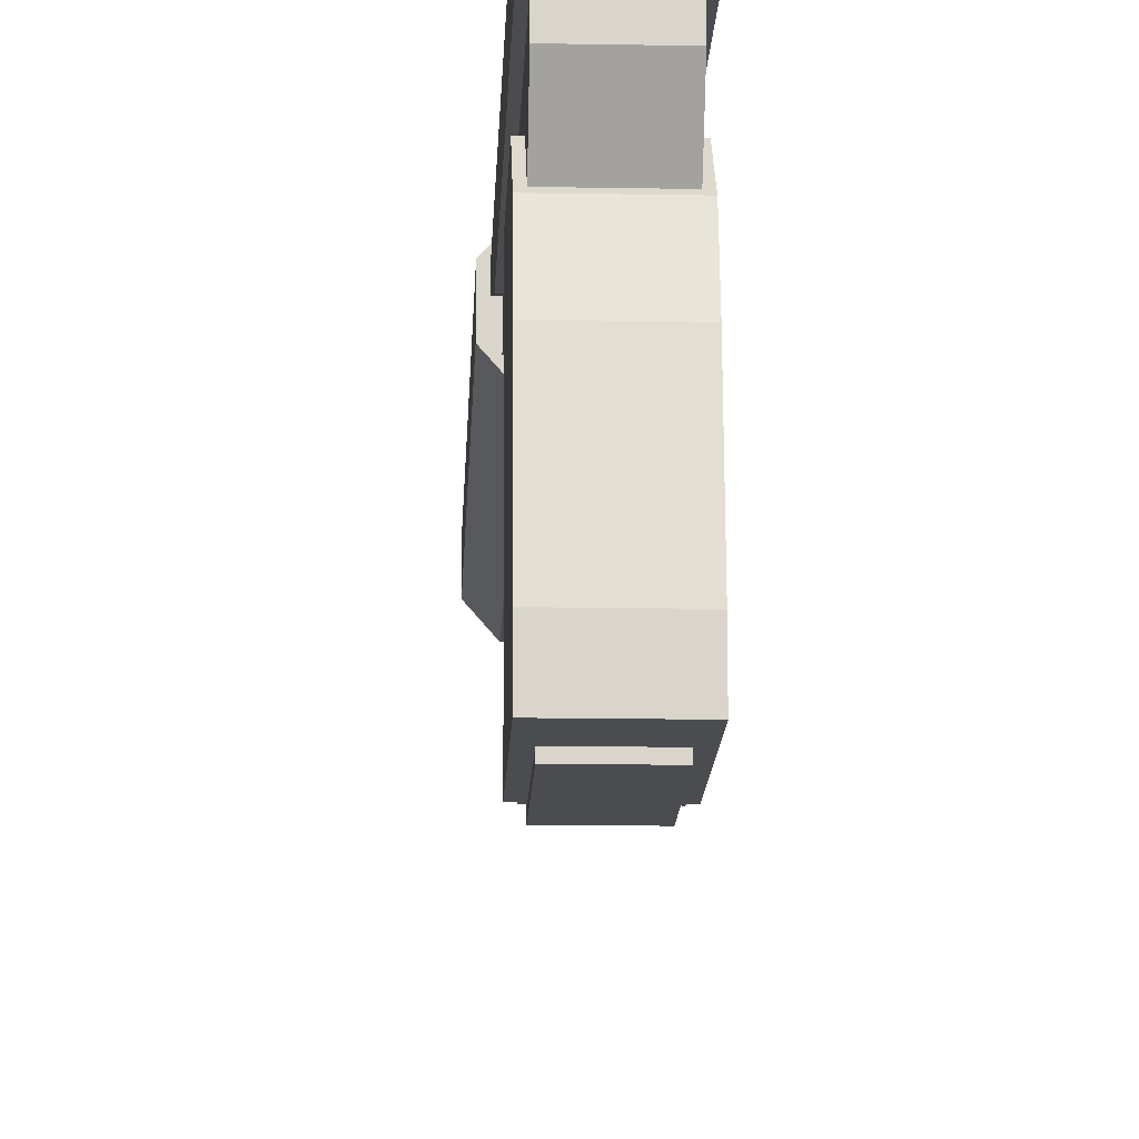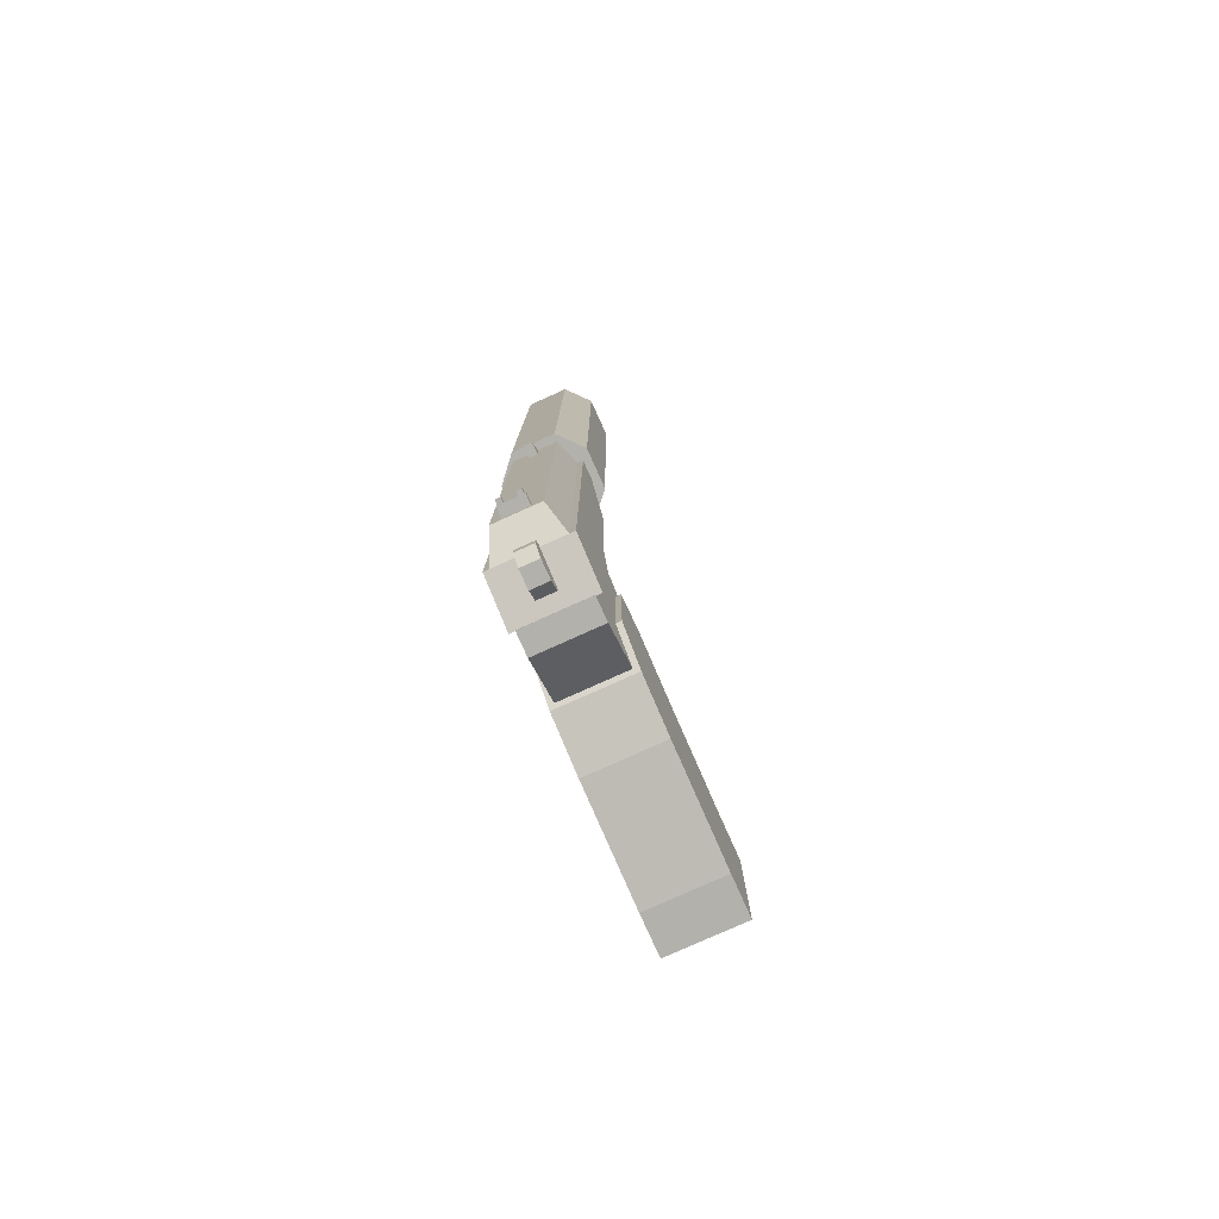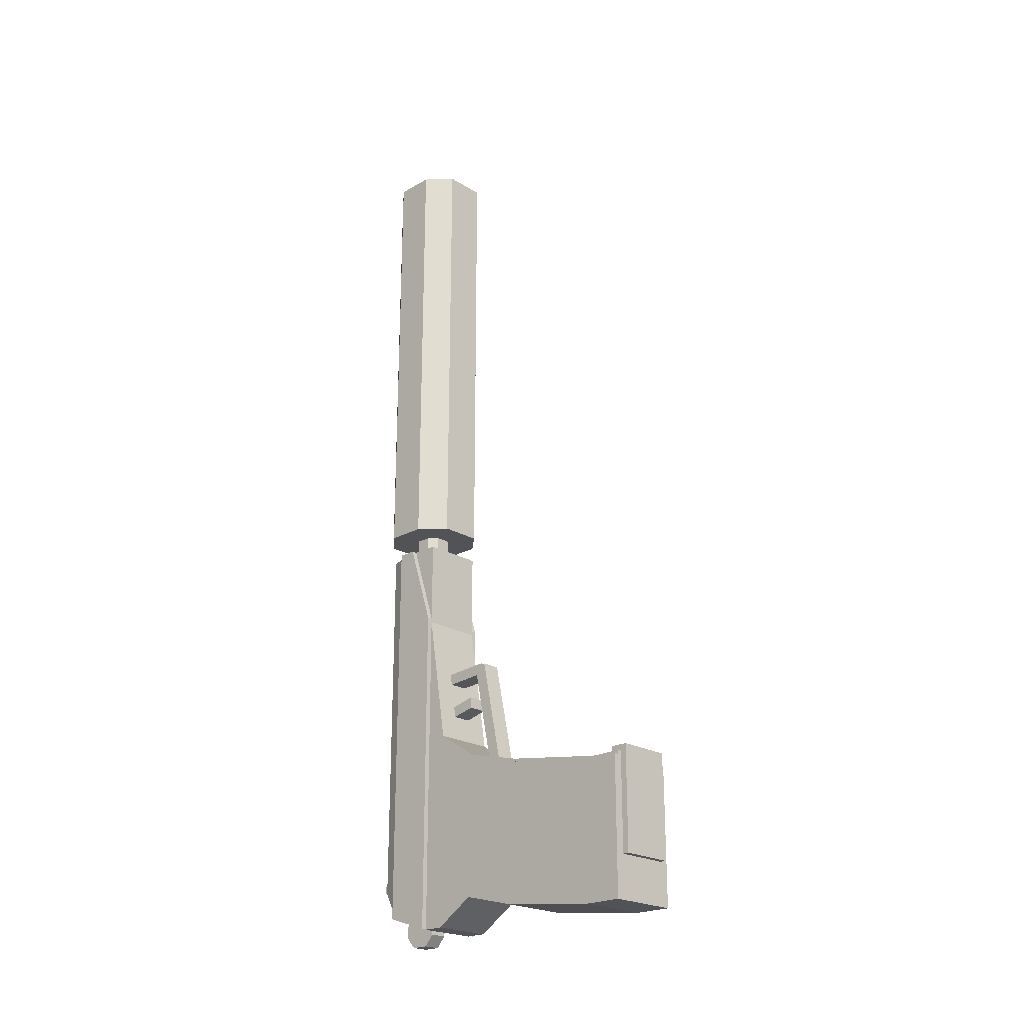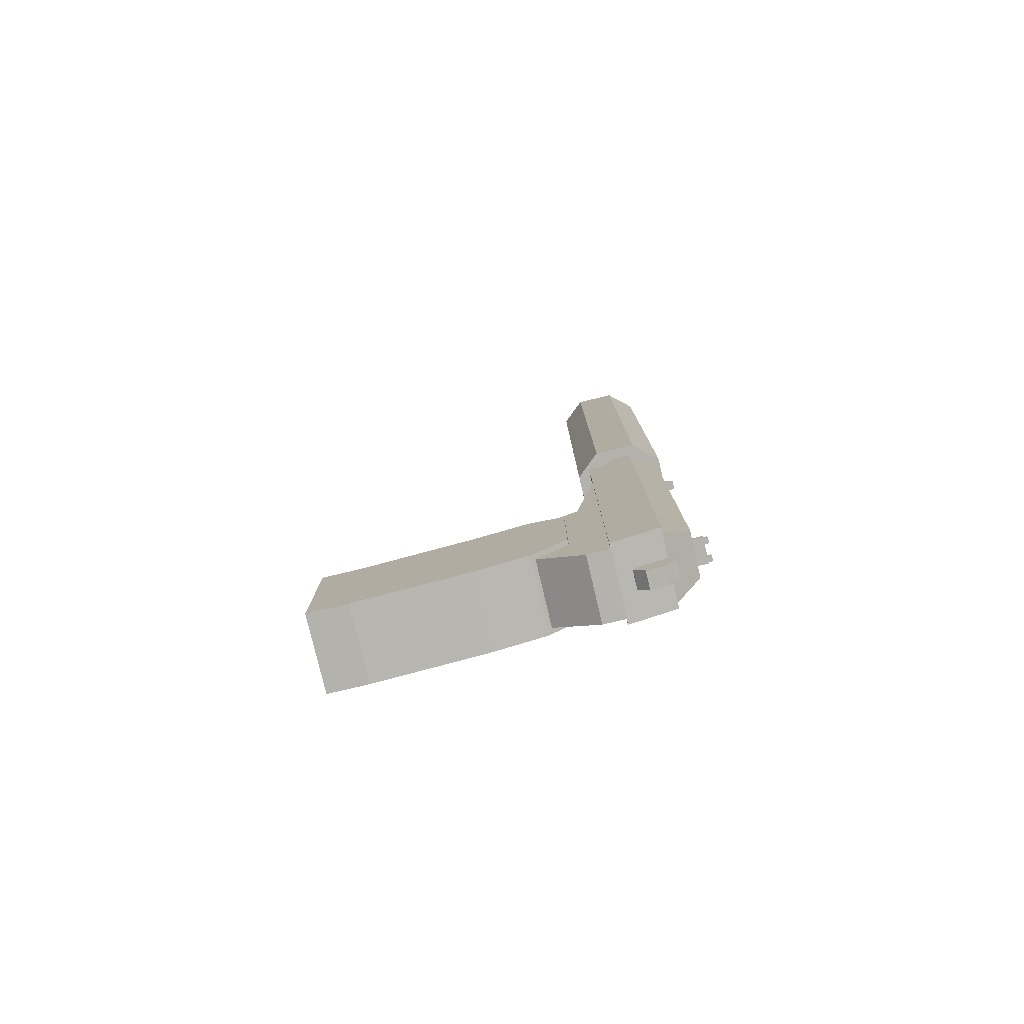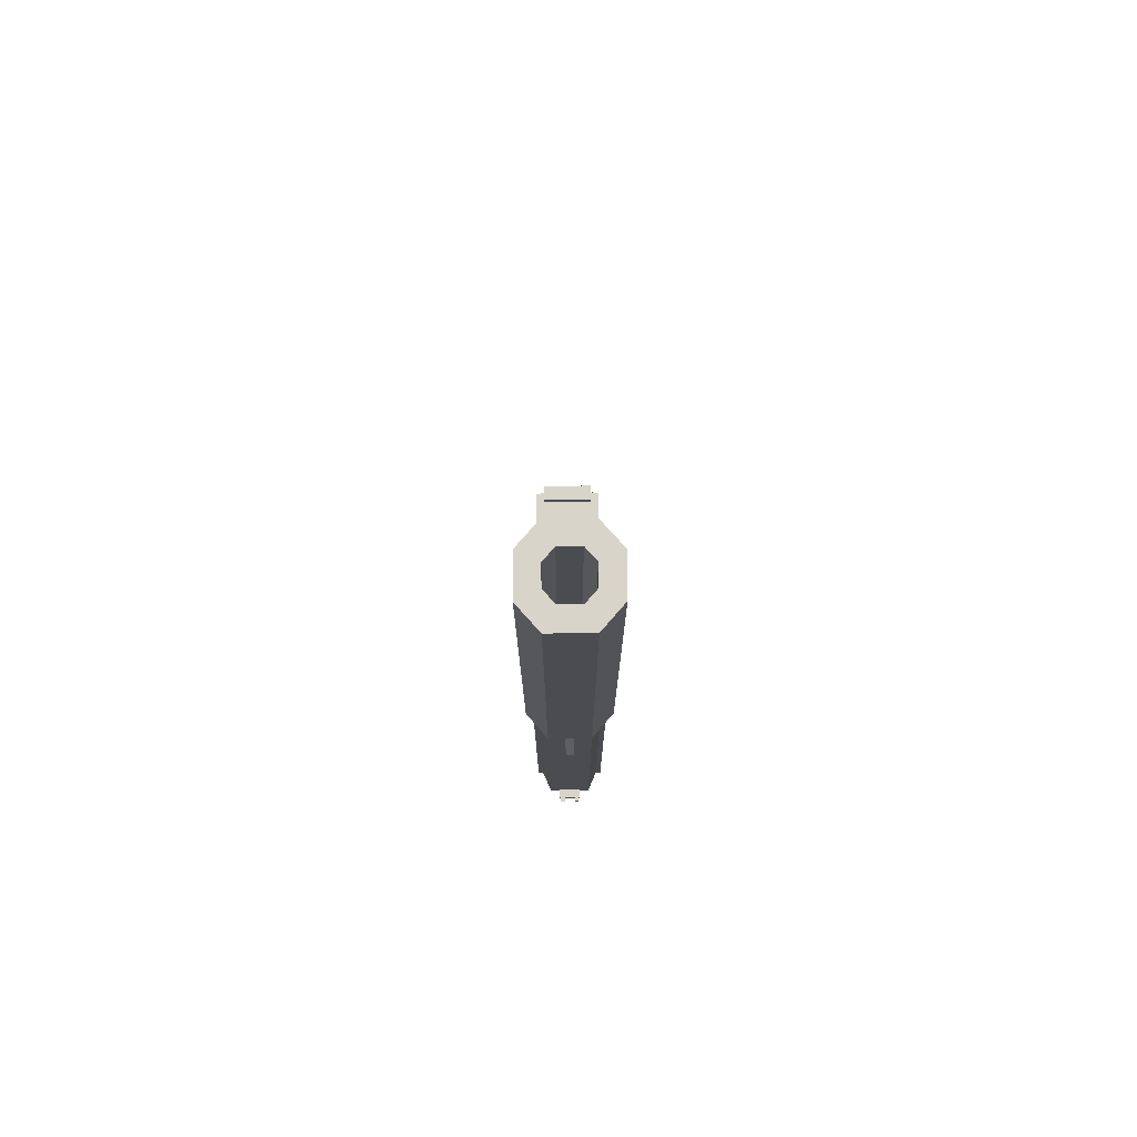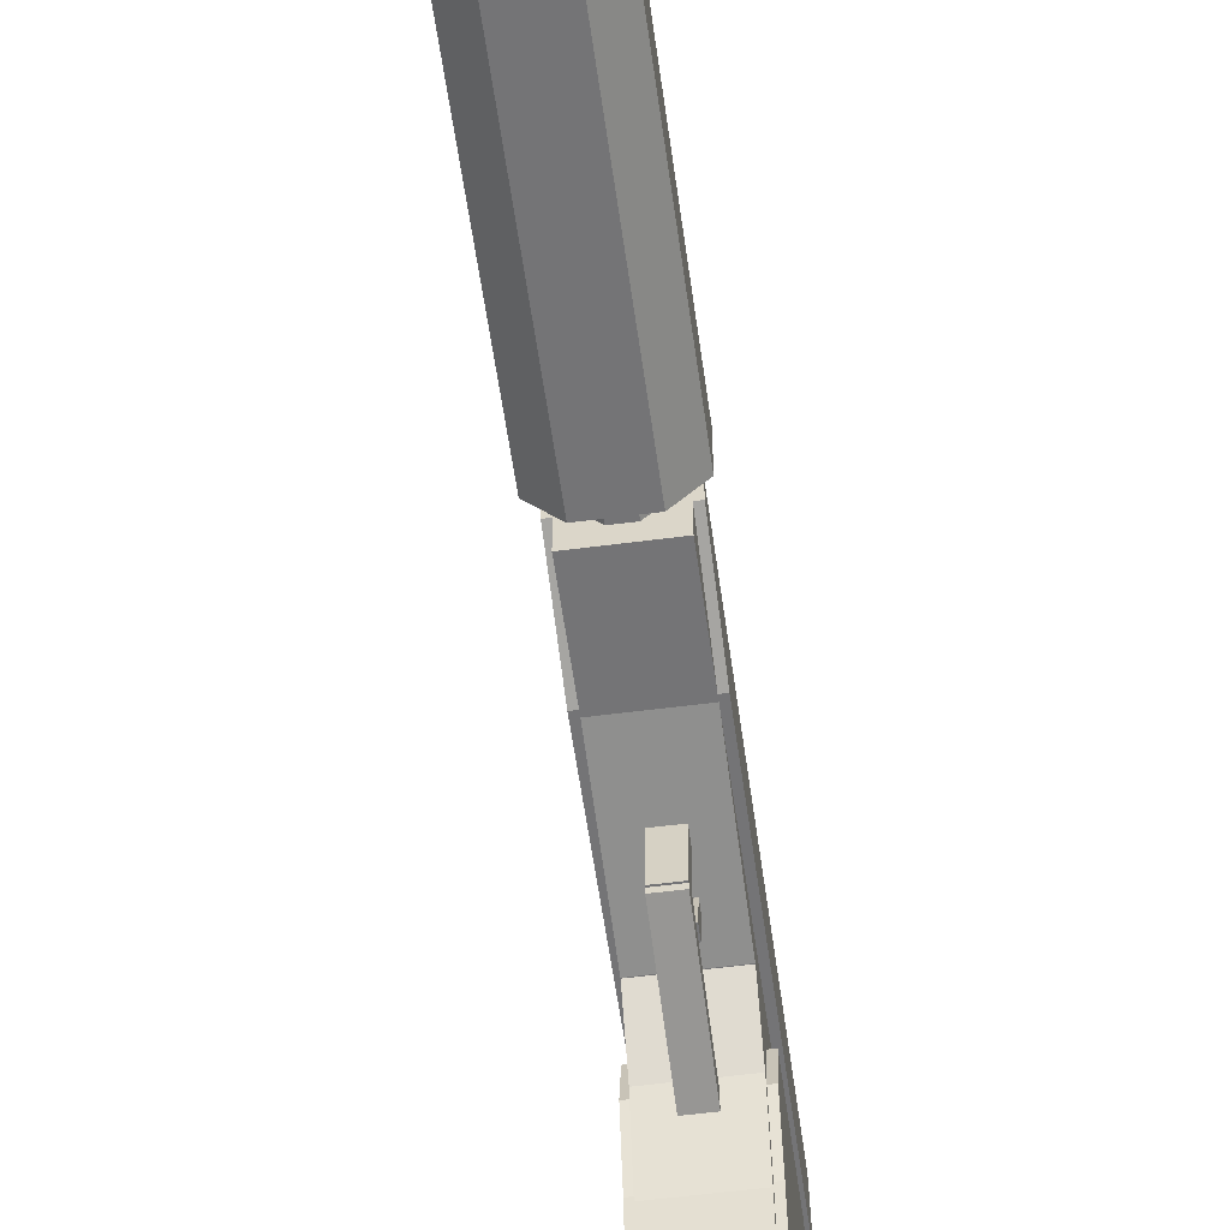
<metadata>
{"format":"obj","ext":"obj","renderer":"f3d","projection":"perspective","resolution":1024,"background":"white","views":[{"elev":-15.0,"azim":177.8,"up":"+Y"},{"elev":-78.9,"azim":-155.8,"up":"+Z"},{"elev":-22.4,"azim":-46.0,"up":"+Z"},{"elev":-79.4,"azim":103.3,"up":"+Z"},{"elev":75.3,"azim":179.5,"up":"+Z"},{"elev":-56.3,"azim":7.8,"up":"+Y"}]}
</metadata>
<code>
o mat8
v -0.1899 0.7182 3.559
v -0.1899 0.8966 3.559
v -0.1899 0.7182 1.511
v -0.1899 0.8966 1.511
v 0.1899 0.7182 3.559
v 0.1899 0.8966 3.559
v 0.1899 0.7182 1.511
v 0.1899 0.8966 1.511
v -0.09494 1.005 3.559
v -0.09494 1.005 1.511
v 0.09494 1.005 3.559
v 0.09494 1.005 1.511
v -0.09494 0.61 3.559
v -0.09494 0.61 1.511
v 0.09494 0.61 3.559
v 0.09494 0.61 1.511
v -0.06953 0.7748 1.511
v -0.06953 0.8401 1.511
v 0.06953 0.7748 1.511
v 0.06953 0.8401 1.511
v -0.03476 0.8797 1.511
v 0.03476 0.8797 1.511
v -0.03476 0.7351 1.511
v 0.03476 0.7351 1.511
v -0.06953 0.7748 1.416
v -0.06953 0.8401 1.416
v 0.06953 0.7748 1.416
v 0.06953 0.8401 1.416
v -0.03476 0.8797 1.416
v 0.03476 0.8797 1.416
v -0.03476 0.7351 1.416
v 0.03476 0.7351 1.416
v -0.09494 0.7628 3.559
v -0.09494 0.852 3.559
v 0.09494 0.7628 3.559
v 0.09494 0.852 3.559
v -0.04747 0.9061 3.559
v 0.04747 0.9061 3.559
v -0.04747 0.7087 3.559
v 0.04747 0.7087 3.559
v -0.09494 0.7628 1.92
v -0.09494 0.852 1.92
v 0.09494 0.7628 1.92
v 0.09494 0.852 1.92
v -0.04747 0.9061 1.92
v 0.04747 0.9061 1.92
v -0.04747 0.7087 1.92
v 0.04747 0.7087 1.92
f 1 2 4 3
f 7 16 24 19
f 7 8 6 5
f 9 2 34 37
f 1 3 14 13
f 4 2 9 10
f 12 10 9 11
f 6 11 38 36
f 10 12 22 21
f 6 8 12 11
f 14 16 15 13
f 7 5 15 16
f 5 6 36 35
f 14 3 17 23
f 20 19 27 28
f 18 21 29 26
f 24 23 31 32
f 3 4 18 17
f 16 14 23 24
f 12 8 20 22
f 8 7 19 20
f 4 10 21 18
f 25 26 28 27
f 28 26 29 30
f 25 27 32 31
f 23 17 25 31
f 22 20 28 30
f 21 22 30 29
f 17 18 26 25
f 19 24 32 27
f 38 37 45 46
f 36 38 46 44
f 33 39 47 41
f 1 13 39 33
f 13 15 40 39
f 2 1 33 34
f 15 5 35 40
f 11 9 37 38
f 43 44 42 41
f 42 44 46 45
f 43 41 47 48
f 34 33 41 42
f 40 35 43 48
f 39 40 48 47
f 37 34 42 45
f 35 36 44 43
o mat3
v -0.1216 -0.539 0.1115
v -0.1216 0.3016 0.1115
v -0.1216 -0.539 -0.2687
v -0.1216 0.3016 -0.2687
v 0.1216 -0.539 0.1115
v 0.1216 0.3016 0.1115
v 0.1216 -0.539 -0.2687
v 0.1216 0.3016 -0.2687
v -0.1216 -0.539 0.1988
v -0.1216 -0.463 0.1988
v -0.1216 -0.539 0.02739
v -0.1216 -0.463 0.02739
v 0.1216 -0.539 0.1988
v 0.1216 -0.463 0.1988
v 0.1216 -0.539 0.02739
v 0.1216 -0.463 0.02739
f 49 51 52 50
f 51 55 56 52
f 55 53 54 56
f 53 49 50 54
f 51 49 53 55
f 56 54 50 52
f 57 58 60 59
f 59 60 64 63
f 63 64 62 61
f 61 62 58 57
f 59 63 61 57
f 64 60 58 62
o mat2
v -0.1383 0.8672 1.416
v 0.1383 0.8672 -0.3893
v 0.1383 0.6632 1.416
v -0.1383 0.8672 -0.3893
v 0.1383 0.6632 -0.4518
v -0.1383 0.6632 1.416
v -0.1383 0.6632 -0.4518
v 0.1383 0.8672 1.416
v -0.0968 0.979 1.416
v 0.0968 0.979 -0.2537
v -0.0968 0.979 -0.2537
v 0.0968 0.979 1.416
v -0.01893 0.9543 1.333
v -0.01893 0.9677 1.386
v -0.01893 0.9543 1.253
v -0.01893 1.034 1.253
v 0.01893 0.9543 1.333
v 0.01893 0.9677 1.386
v 0.01893 0.9543 1.253
v 0.01893 1.034 1.253
v 0.02603 0.9673 -0.2042
v 0.02603 1.042 -0.2042
v 0.02603 0.9673 -0.2359
v 0.02603 1.042 -0.2359
v 0.04761 0.9673 -0.2042
v 0.04761 1.042 -0.2042
v 0.04761 0.9673 -0.2359
v 0.04761 1.042 -0.2359
v -0.04761 0.9673 -0.2042
v -0.04761 1.042 -0.2042
v -0.04761 0.9673 -0.2359
v -0.04761 1.042 -0.2359
v -0.02603 0.9673 -0.2042
v -0.02603 1.042 -0.2042
v -0.02603 0.9673 -0.2359
v -0.02603 1.042 -0.2359
v -0.05225 0.9558 -0.2027
v -0.05225 1.024 -0.2027
v -0.05225 0.9558 -0.2374
v -0.05225 1.024 -0.2374
v 0.05225 0.9558 -0.2027
v 0.05225 1.024 -0.2027
v 0.05225 0.9558 -0.2374
v 0.05225 1.024 -0.2374
v -0.1618 0.6632 1.039
v -0.1618 0.8672 1.039
v -0.1618 0.6632 -0.4539
v -0.1618 0.8672 -0.3893
v 0.1618 0.6632 1.039
v 0.1618 0.8672 1.039
v 0.1618 0.6632 -0.4539
v 0.1618 0.8672 -0.3893
v -0.1618 0.7861 1.416
v -0.1618 0.8672 1.416
v 0.1618 0.7861 1.416
v 0.1618 0.8672 1.416
v -0.03639 0.7268 -0.4082
v -0.03639 0.7268 -0.46
v -0.03639 0.8934 -0.46
v 0.0406 0.7268 -0.4082
v 0.0406 0.8934 -0.4082
v 0.0406 0.7268 -0.46
v 0.0406 0.8934 -0.46
v -0.03639 0.8934 -0.4082
v -0.03639 0.7745 -0.3648
v -0.03639 0.8517 -0.3648
v 0.0406 0.8517 -0.3648
v 0.0406 0.7745 -0.3648
v -0.03639 0.7722 -0.5085
v -0.03639 0.8493 -0.5085
v 0.0406 0.7722 -0.5085
v 0.0406 0.8493 -0.5085
f 66 69 71 68
f 70 65 68 71
f 67 72 65 70
f 69 66 72 67
f 65 72 76 73
f 69 67 70 71
f 74 75 73 76
f 66 68 75 74
f 72 66 74 76
f 68 65 73 75
f 77 78 80 79
f 79 80 84 83
f 83 84 82 81
f 81 82 78 77
f 79 83 81 77
f 84 80 78 82
f 85 86 88 87
f 87 88 92 91
f 91 92 90 89
f 89 90 86 85
f 87 91 89 85
f 92 88 86 90
f 93 94 96 95
f 95 96 100 99
f 99 100 98 97
f 97 98 94 93
f 95 99 97 93
f 100 96 94 98
f 101 102 104 103
f 103 104 108 107
f 107 108 106 105
f 105 106 102 101
f 103 107 105 101
f 108 104 102 106
f 109 110 112 111
f 111 112 116 115
f 115 116 114 113
f 114 110 118 120
f 111 115 113 109
f 116 112 110 114
f 119 120 118 117
f 113 114 120 119
f 110 109 117 118
f 109 113 119 117
f 121 128 123 122
f 127 126 135 136
f 126 127 125 124
f 122 126 124 121
f 127 123 128 125
f 128 130 131 125
f 132 131 130 129
f 128 121 129 130
f 124 125 131 132
f 121 124 132 129
f 133 134 136 135
f 126 122 133 135
f 123 127 136 134
f 122 123 134 133
o mat1
v 0.1383 0.5689 -0.4559
v 0.1383 0.5689 0.4348
v -0.1383 0.5689 -0.4559
v -0.1383 0.1016 -0.3993
v 0.1383 0.3741 -0.3316
v 0.1383 0.3741 0.3086
v -0.1383 0.3741 -0.3316
v 0.1383 0.5689 0.433
v 0.1383 0.666 -0.4559
v 0.1383 0.666 1.038
v -0.1383 0.5689 0.4348
v -0.1383 0.3741 0.3086
v -0.1383 0.5689 0.433
v -0.1383 0.666 1.038
v -0.1383 0.666 -0.4559
v -0.1383 0.1017 -0.3993
v 0.1383 0.1016 -0.3993
v -0.1383 0.1016 0.2409
v 0.1383 -0.3697 0.1706
v 0.1383 0.1017 -0.3993
v -0.1383 0.1017 0.2409
v 0.1383 0.1016 0.2409
v 0.1383 -0.3697 -0.4522
v -0.1383 -0.3697 0.1706
v -0.1383 -0.3697 -0.4522
v 0.1383 0.1017 0.2409
v 0.1383 -0.5111 0.1706
v 0.1383 -0.5111 -0.4362
v -0.1383 -0.5111 0.1706
v -0.1383 -0.5111 -0.4362
v -0.04715 0.7601 1.455
v -0.04715 0.8544 1.455
v -0.04715 0.7601 0.2079
v -0.04715 0.8544 0.2079
v 0.04715 0.7601 1.455
v 0.04715 0.8544 1.455
v 0.04715 0.7601 0.2079
v 0.04715 0.8544 0.2079
v -0.02815 0.7791 1.455
v -0.02815 0.8354 1.455
v 0.02815 0.7791 1.455
v 0.02815 0.8354 1.455
v -0.02815 0.7791 1.127
v -0.02815 0.8354 1.127
v 0.02815 0.7791 1.127
v 0.02815 0.8354 1.127
v -0.1613 -0.5111 0.1535
v -0.1613 -0.3409 0.1535
v -0.1613 -0.5111 -0.4598
v -0.1613 -0.3409 -0.4598
v 0.1613 -0.5111 0.1535
v 0.1613 -0.3409 0.1535
v 0.1613 -0.5111 -0.4598
v 0.1613 -0.3409 -0.4598
v -0.1613 0.1324 0.228
v -0.1613 0.1324 -0.4038
v 0.1613 0.1324 0.228
v 0.1613 0.1324 -0.4038
v -0.1613 0.3611 0.2871
v -0.1613 0.3611 -0.3479
v 0.1613 0.3611 0.2871
v 0.1613 0.3611 -0.3479
v -0.1613 0.5106 0.2559
v -0.1613 0.5106 -0.2065
v 0.1613 0.5106 0.2559
v 0.1613 0.5106 -0.2065
v -0.0434 0.4132 0.7785
v -0.0434 0.7069 0.758
v -0.0434 0.4132 0.7274
v -0.0434 0.7069 0.7069
v 0.0434 0.4132 0.7785
v 0.0434 0.7069 0.758
v 0.0434 0.4132 0.7274
v 0.0434 0.7069 0.7069
v -0.0434 0.2676 0.172
v -0.0434 0.3931 0.7728
v -0.0434 0.3267 0.172
v -0.0434 0.4522 0.7728
v 0.0434 0.2676 0.172
v 0.0434 0.3931 0.7728
v 0.0434 0.3267 0.172
v 0.0434 0.4522 0.7728
v -0.0434 0.479 0.6236
v -0.0434 0.7069 0.5716
v -0.0434 0.479 0.5725
v -0.0434 0.7069 0.5205
v 0.0434 0.479 0.6236
v 0.0434 0.7069 0.5716
v 0.0434 0.479 0.5725
v 0.0434 0.7069 0.5205
f 145 137 139 151
f 147 150 151 139
f 138 146 150 147
f 137 145 146 138
f 145 151 150 146
f 137 138 147 139
f 142 141 137 144
f 153 141 142 158
f 158 142 148 154
f 154 148 143 140
f 141 153 140 143
f 137 139 149 144
f 143 148 149 139
f 141 143 139 137
f 148 142 144 149
f 161 166 165 160
f 156 152 157 162
f 159 156 162 155
f 155 162 157 160
f 160 157 152 161
f 156 159 161 152
f 164 163 165 166
f 160 165 163 155
f 159 164 166 161
f 155 163 164 159
f 167 168 170 169
f 169 170 174 173
f 173 174 172 171
f 168 167 175 176
f 169 173 171 167
f 174 170 168 172
f 176 175 179 180
f 167 171 177 175
f 172 168 176 178
f 171 172 178 177
f 181 182 180 179
f 178 176 180 182
f 177 178 182 181
f 175 177 181 179
f 183 184 186 185
f 185 186 190 189
f 189 190 188 187
f 187 188 184 183
f 185 189 187 183
f 190 186 192 194
f 193 194 198 197
f 188 190 194 193
f 186 184 191 192
f 184 188 193 191
f 195 197 201 199
f 192 191 195 196
f 191 193 197 195
f 194 192 196 198
f 202 200 199 201
f 198 196 200 202
f 197 198 202 201
f 196 195 199 200
f 203 204 206 205
f 205 206 210 209
f 209 210 208 207
f 207 208 204 203
f 205 209 207 203
f 210 206 204 208
f 211 212 214 213
f 213 214 218 217
f 217 218 216 215
f 215 216 212 211
f 213 217 215 211
f 218 214 212 216
f 219 220 222 221
f 221 222 226 225
f 225 226 224 223
f 223 224 220 219
f 221 225 223 219
f 226 222 220 224

</code>
